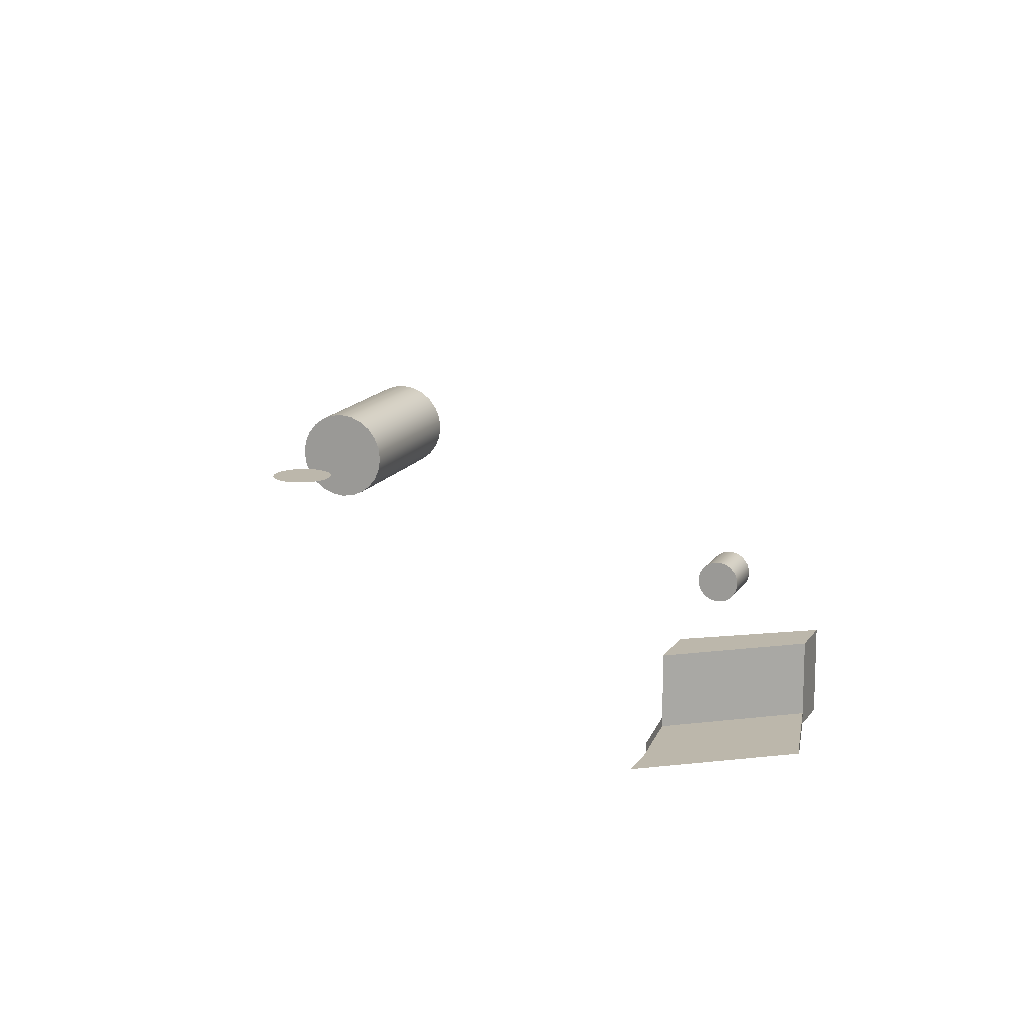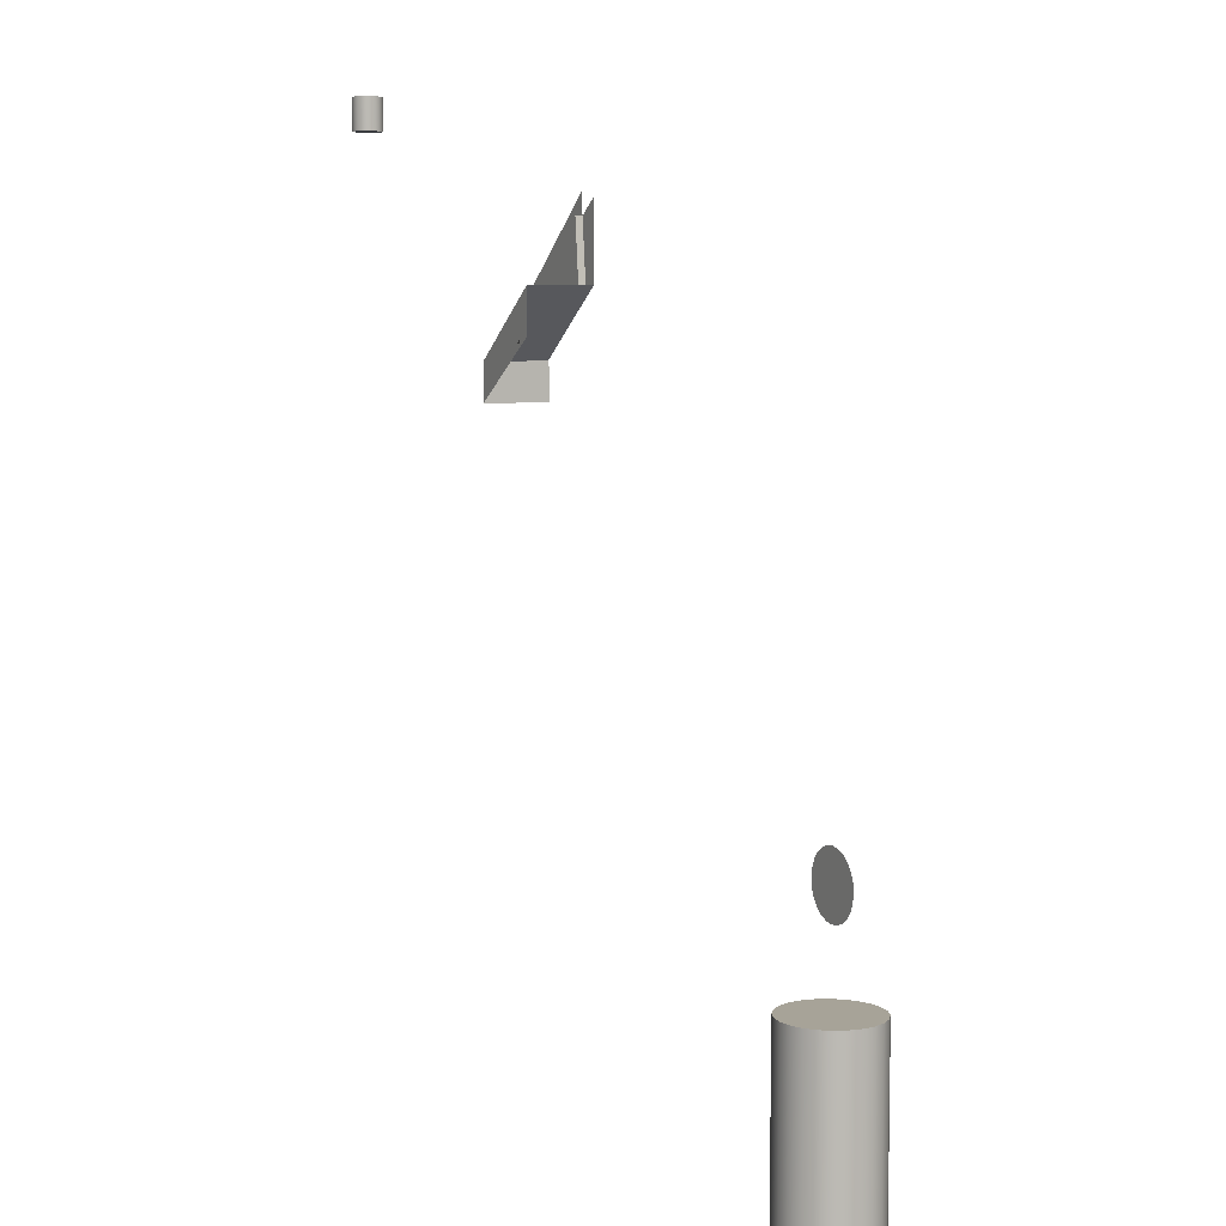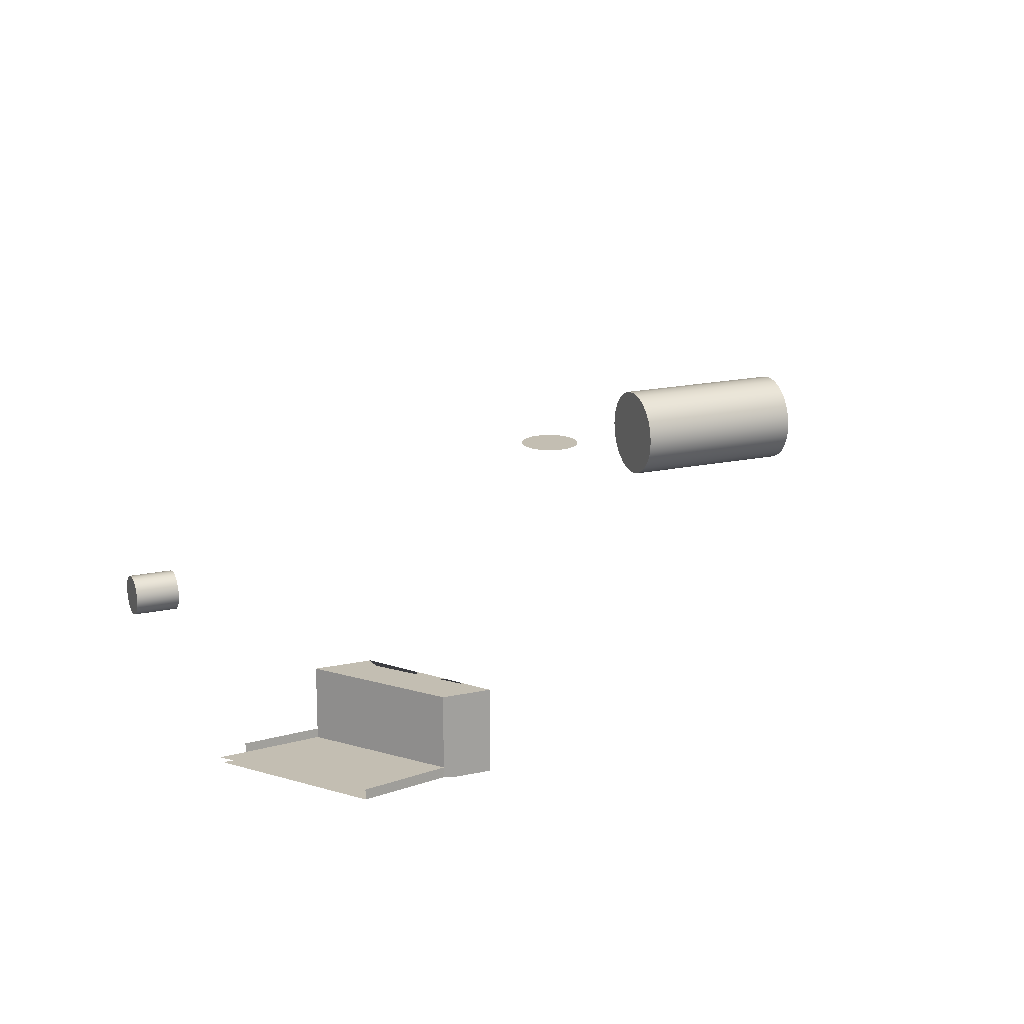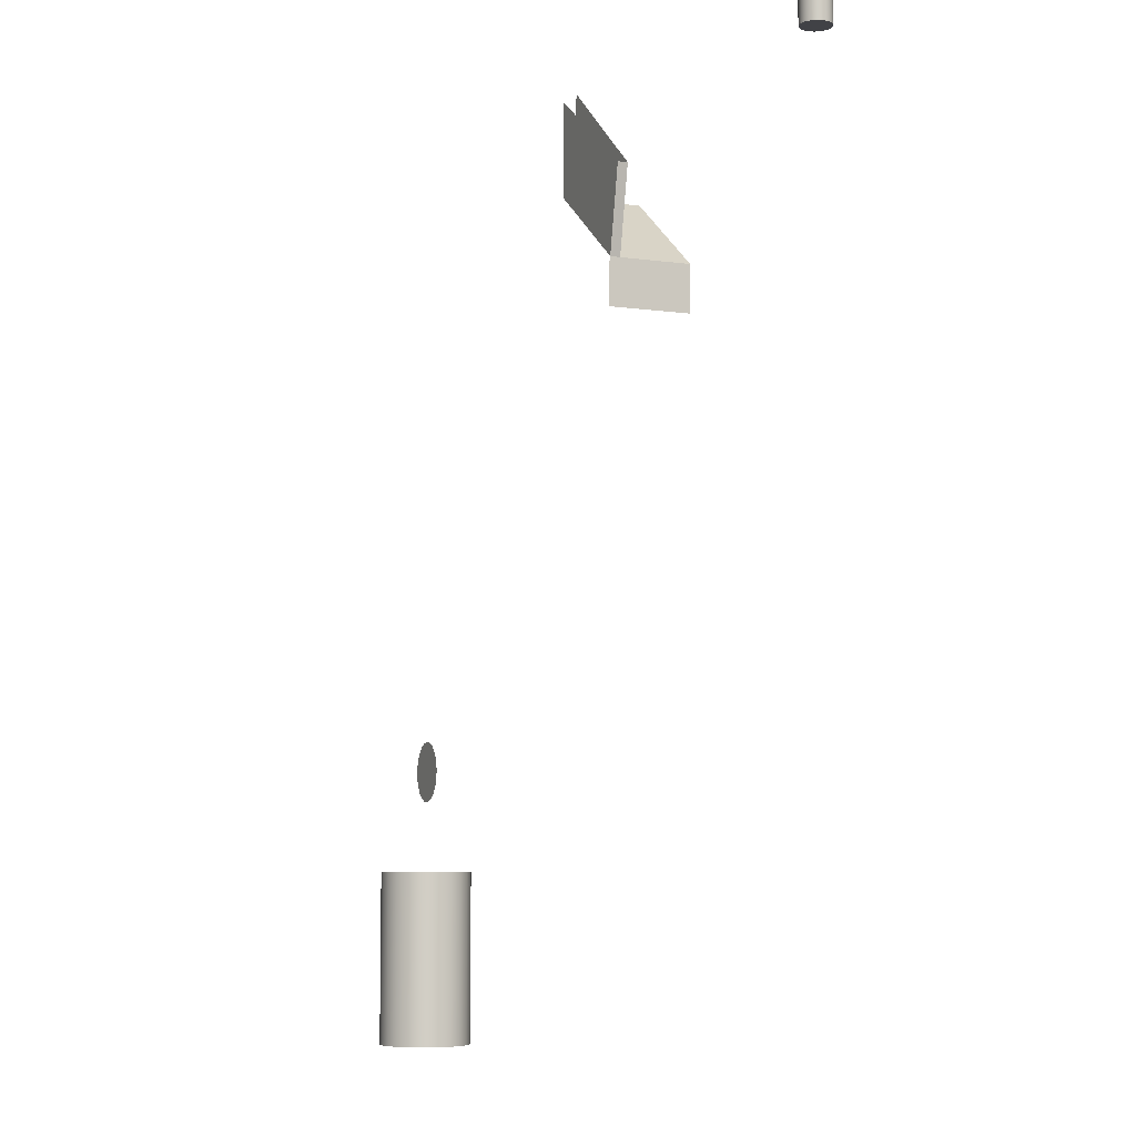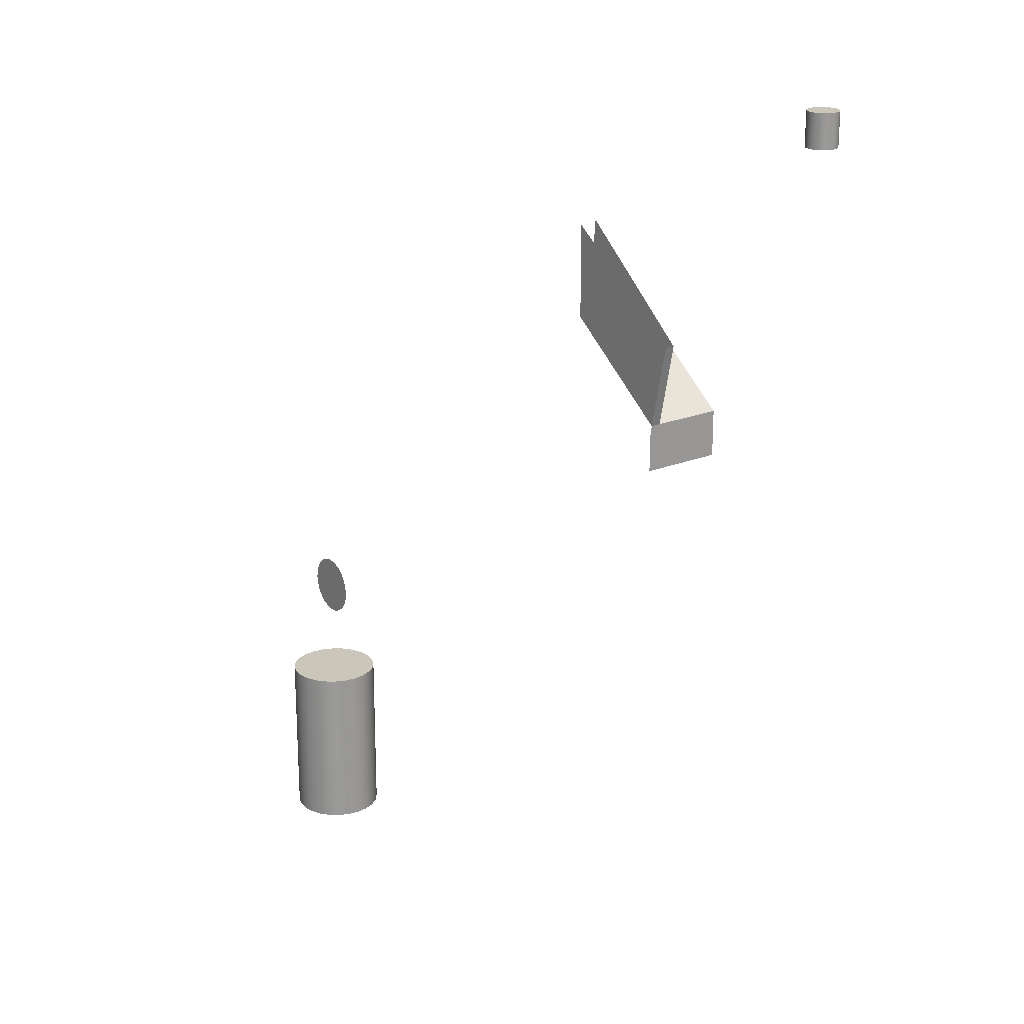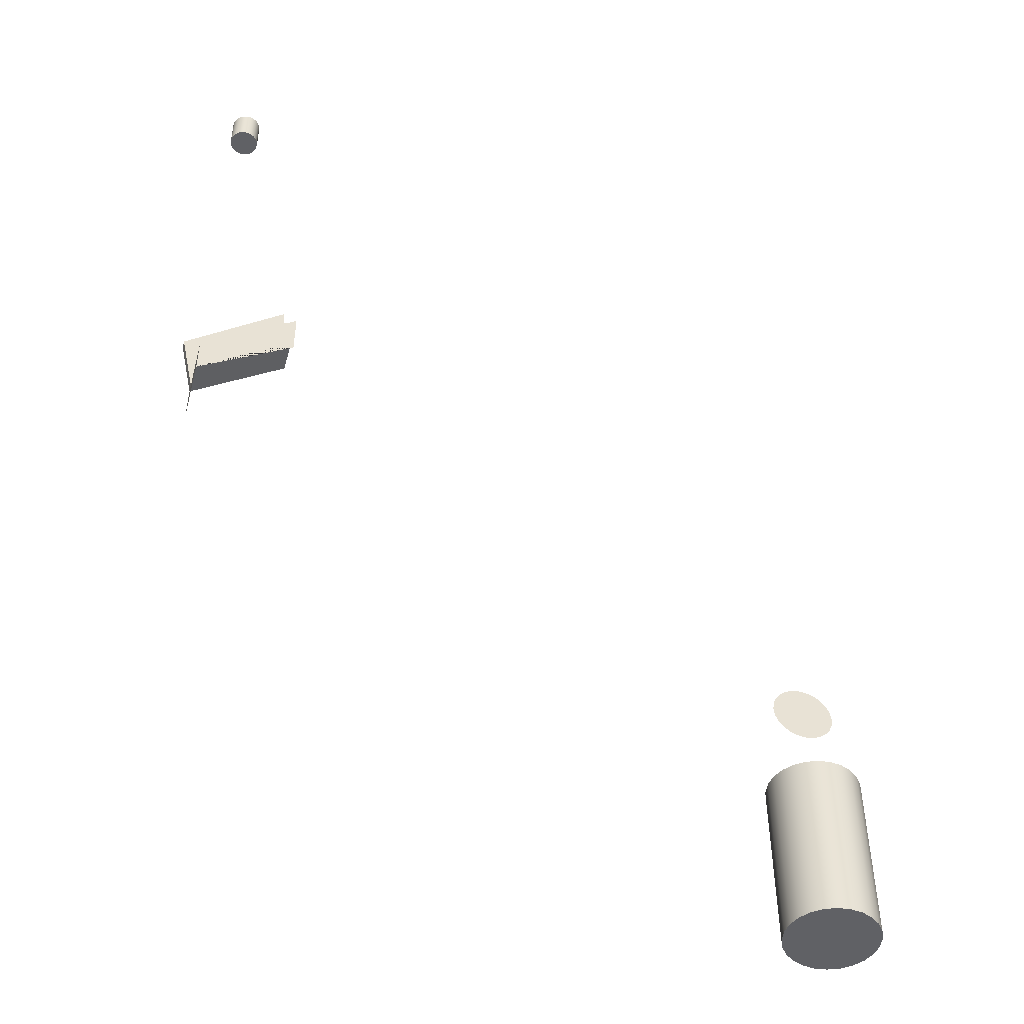
<metadata>
{"format":"obj","ext":"obj","renderer":"f3d","projection":"perspective","resolution":1024,"background":"white","views":[{"elev":14.5,"azim":20.9,"up":"+Y"},{"elev":6.8,"azim":-116.9,"up":"+Z"},{"elev":17.5,"azim":66.6,"up":"+Y"},{"elev":-6.7,"azim":68.0,"up":"+Z"},{"elev":21.1,"azim":53.8,"up":"+Z"},{"elev":-47.6,"azim":165.0,"up":"+Z"}]}
</metadata>
<code>
g Mesh1 Model
v -49.39 -44.11 -136.4
v -49.39 -38.69 -136.4
v -113 -38.69 -90.09
v -113 -44.11 -90.09
f 1 2 3 4
v -39.44 -38.69 -90.09
v -41.19 -38.69 -98.23
v -45.29 -38.69 -117.3
v -39.44 -44.11 -90.09
f 5 6 7 2 1 8
v -107.4 -38.69 -34.94
v -108.8 -38.69 -49.15
f 3 2 7 6 5 9 10
v -49.39 -33.86 -136.4
v -57.69 -33.86 -130.3
v -113 -33.86 -90.09
f 2 11 12 13 3
v -49.39 -44.99 -142.3
v -49.39 -44.99 -162
v -49.39 -9.708 -162
v -49.39 -5.775e-15 -162
v -49.39 -5.775e-15 -136.4
v -49.39 -28.82 -136.4
f 1 14 15 16 17 18 19 11 2
v -104.6 0 -120.3
v -113 0 -120.3
v -113 0 -90.09
f 17 20 21 22 18
f 13 12 19 18 22
f 11 19 12
v -108.8 -33.86 -49.15
v -110.9 -33.86 -69.62
f 23 24 13 3 10
v -113 -44.11 -37.95
f 8 1 4 25
g Mesh2 Model
v -60.81 81.25 4.62e-14
v -59.12 82.98 4.62e-14
v -57.05 84.21 4.62e-14
v -54.72 84.87 4.62e-14
v -52.31 84.9 4.62e-14
v -49.97 84.3 4.62e-14
v -47.86 83.12 4.62e-14
v -46.13 81.43 4.62e-14
v -44.9 79.36 4.62e-14
v -44.25 77.03 4.62e-14
v -44.22 74.62 4.62e-14
v -44.81 72.28 4.62e-14
v -46 70.17 4.62e-14
v -47.68 68.44 4.62e-14
v -49.76 67.21 4.62e-14
v -52.08 66.56 4.62e-14
v -54.5 66.53 4.62e-14
v -56.84 67.12 4.62e-14
v -58.94 68.31 4.62e-14
v -60.67 69.99 4.62e-14
v -61.9 72.07 4.62e-14
v -62.56 74.39 4.62e-14
v -62.59 76.81 4.62e-14
v -61.99 79.15 4.62e-14
f 26 27 28 29 30 31 32 33 34 35 36 37 38 39 40 41 42 43 44 45 46 47 48 49
v -60.81 81.25 20.2
v -59.12 82.98 20.2
f 27 26 50 51
v -61.99 79.15 20.2
f 26 49 52 50
v -62.59 76.81 20.2
f 49 48 53 52
v -62.56 74.39 20.2
f 48 47 54 53
v -61.9 72.07 20.2
f 47 46 55 54
v -60.67 69.99 20.2
f 46 45 56 55
v -58.94 68.31 20.2
f 45 44 57 56
v -56.84 67.12 20.2
f 44 43 58 57
v -54.5 66.53 20.2
f 43 42 59 58
v -52.08 66.56 20.2
f 42 41 60 59
v -49.76 67.21 20.2
f 41 40 61 60
v -47.68 68.44 20.2
f 40 39 62 61
v -46 70.17 20.2
f 39 38 63 62
v -44.81 72.28 20.2
f 38 37 64 63
v -44.22 74.62 20.2
f 37 36 65 64
v -44.25 77.03 20.2
f 36 35 66 65
v -44.9 79.36 20.2
f 35 34 67 66
v -46.13 81.43 20.2
f 34 33 68 67
v -47.86 83.12 20.2
f 33 32 69 68
v -49.97 84.3 20.2
f 32 31 70 69
v -52.31 84.9 20.2
f 31 30 71 70
v -54.72 84.87 20.2
f 30 29 72 71
v -57.05 84.21 20.2
f 29 28 73 72
f 28 27 51 73
f 51 50 52 53 54 55 56 57 58 59 60 61 62 63 64 65 66 67 68 69 70 71 72 73
g Mesh3 Model
v -446.6 0 -367.1
v -450.7 0 -364
v -455.4 0 -362.1
v -460.5 0 -361.4
v -465.5 0 -362.1
v -470.3 0 -364
v -474.3 0 -367.1
v -477.4 0 -371.2
v -479.4 0 -375.9
v -480.1 0 -381
v -479.4 0 -386.1
v -477.4 0 -390.8
v -474.3 0 -394.8
v -470.3 0 -397.9
v -465.5 0 -399.9
v -460.5 0 -400.6
v -455.4 0 -399.9
v -450.7 0 -397.9
v -446.6 0 -394.8
v -443.5 0 -390.8
v -441.5 0 -386.1
v -440.9 0 -381
v -441.5 0 -375.9
v -443.5 0 -371.2
f 74 75 76 77 78 79 80 81 82 83 84 85 86 87 88 89 90 91 92 93 94 95 96 97
g Mesh4 Model
v -439.9 20.58 -445.3
v -445.9 25.21 -445.3
v -452.9 28.12 -445.3
v -460.5 29.11 -445.3
v -468 28.12 -445.3
v -475 25.21 -445.3
v -481.1 20.58 -445.3
v -485.7 14.55 -445.3
v -488.6 7.534 -445.3
v -489.6 0 -445.3
v -488.6 -7.534 -445.3
v -485.7 -14.55 -445.3
v -481.1 -20.58 -445.3
v -475 -25.21 -445.3
v -468 -28.12 -445.3
v -460.5 -29.11 -445.3
v -452.9 -28.12 -445.3
v -445.9 -25.21 -445.3
v -439.9 -20.58 -445.3
v -435.3 -14.55 -445.3
v -432.4 -7.534 -445.3
v -431.4 3.565e-15 -445.3
v -432.4 7.534 -445.3
v -435.3 14.55 -445.3
f 98 99 100 101 102 103 104 105 106 107 108 109 110 111 112 113 114 115 116 117 118 119 120 121
v -439.9 20.58 -555.3
v -445.9 25.21 -555.3
f 99 98 122 123
v -435.3 14.55 -555.3
f 98 121 124 122
v -432.4 7.534 -555.3
f 121 120 125 124
v -431.4 3.565e-15 -555.3
f 120 119 126 125
v -432.4 -7.534 -555.3
f 119 118 127 126
v -435.3 -14.55 -555.3
f 118 117 128 127
v -439.9 -20.58 -555.3
f 117 116 129 128
v -445.9 -25.21 -555.3
f 116 115 130 129
v -452.9 -28.12 -555.3
f 115 114 131 130
v -460.5 -29.11 -555.3
f 114 113 132 131
v -468 -28.12 -555.3
f 113 112 133 132
v -475 -25.21 -555.3
f 112 111 134 133
v -481.1 -20.58 -555.3
f 111 110 135 134
v -485.7 -14.55 -555.3
f 110 109 136 135
v -488.6 -7.534 -555.3
f 109 108 137 136
v -489.6 0 -555.3
f 108 107 138 137
v -488.6 7.534 -555.3
f 107 106 139 138
v -485.7 14.55 -555.3
f 106 105 140 139
v -481.1 20.58 -555.3
f 105 104 141 140
v -475 25.21 -555.3
f 104 103 142 141
v -468 28.12 -555.3
f 103 102 143 142
v -460.5 29.11 -555.3
f 102 101 144 143
v -452.9 28.12 -555.3
f 101 100 145 144
f 100 99 123 145
f 123 122 124 125 126 127 128 129 130 131 132 133 134 135 136 137 138 139 140 141 142 143 144 145

</code>
